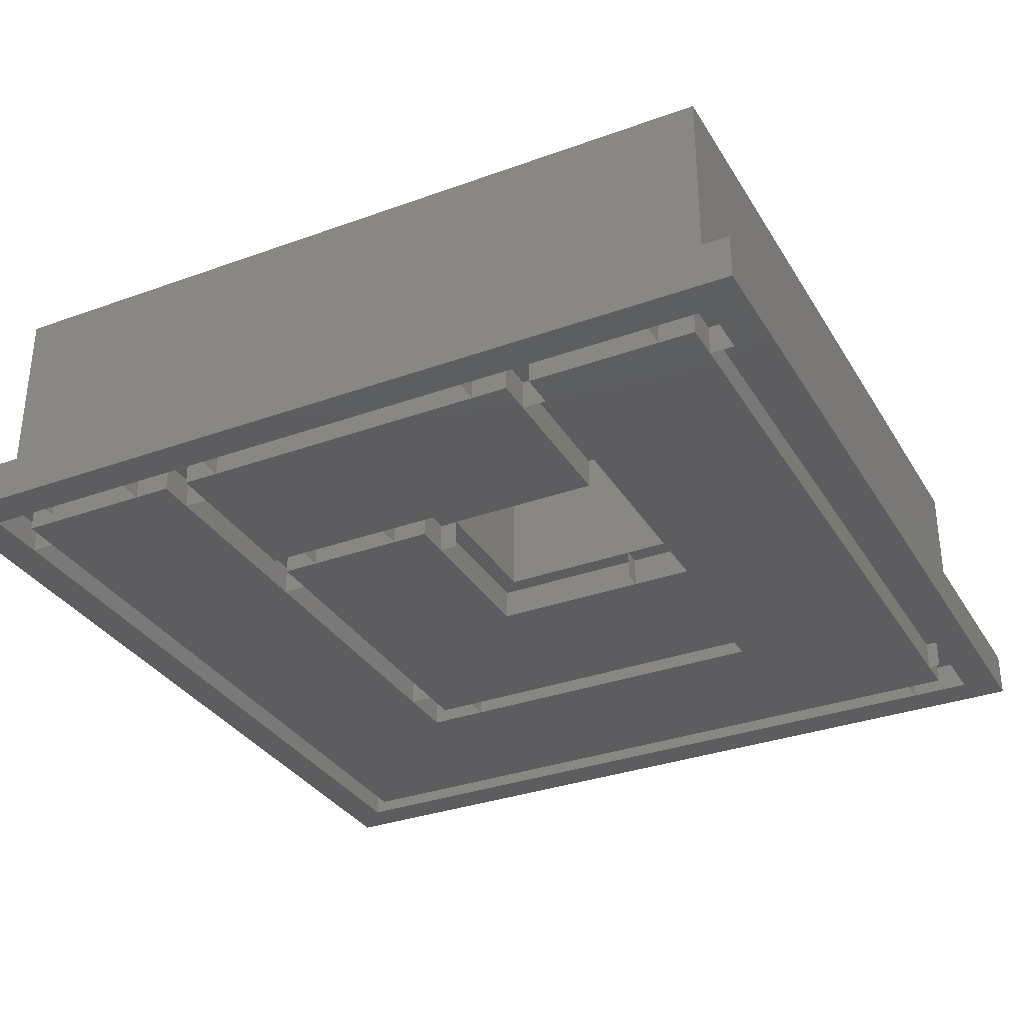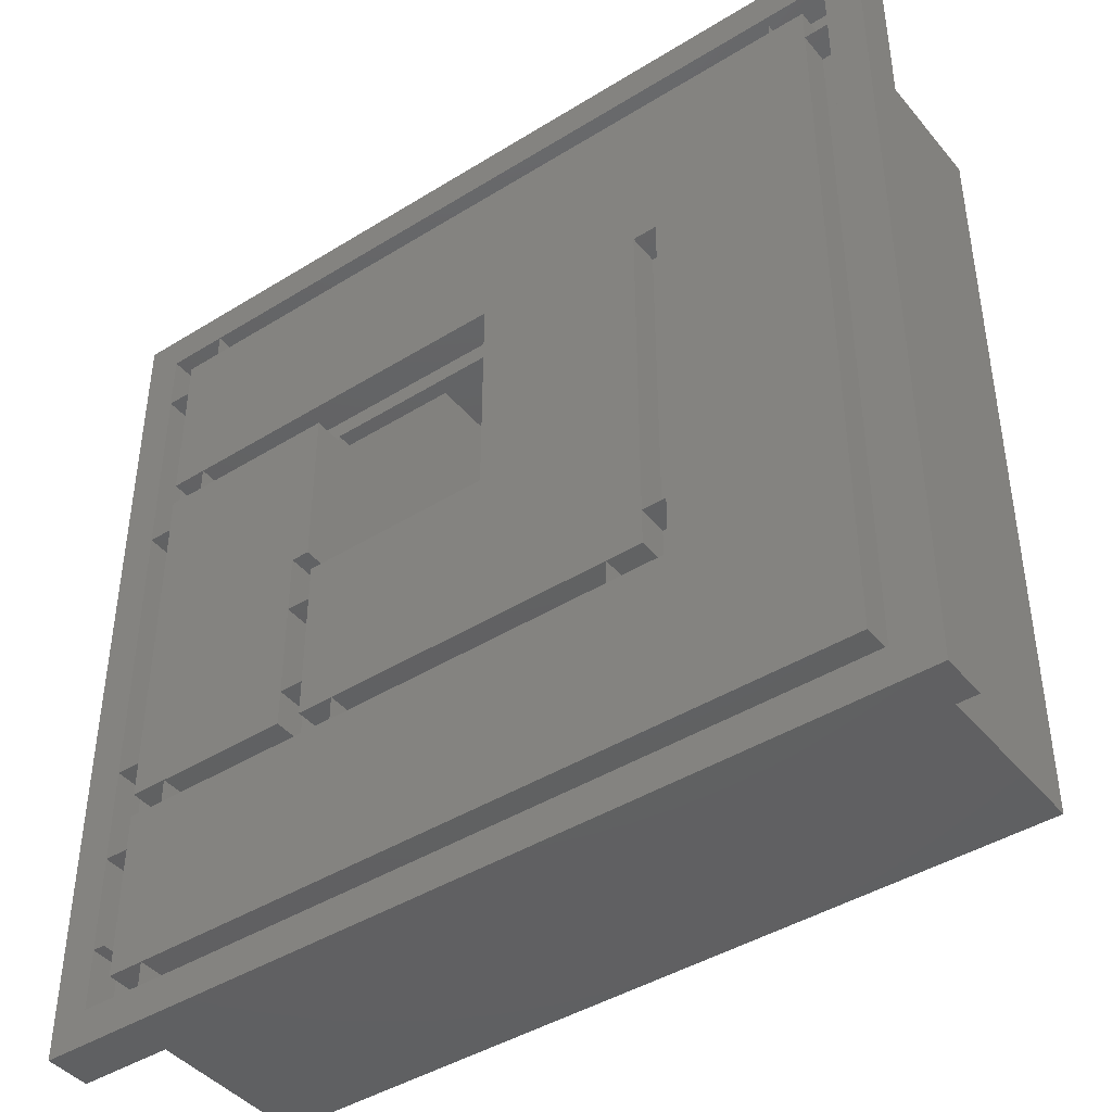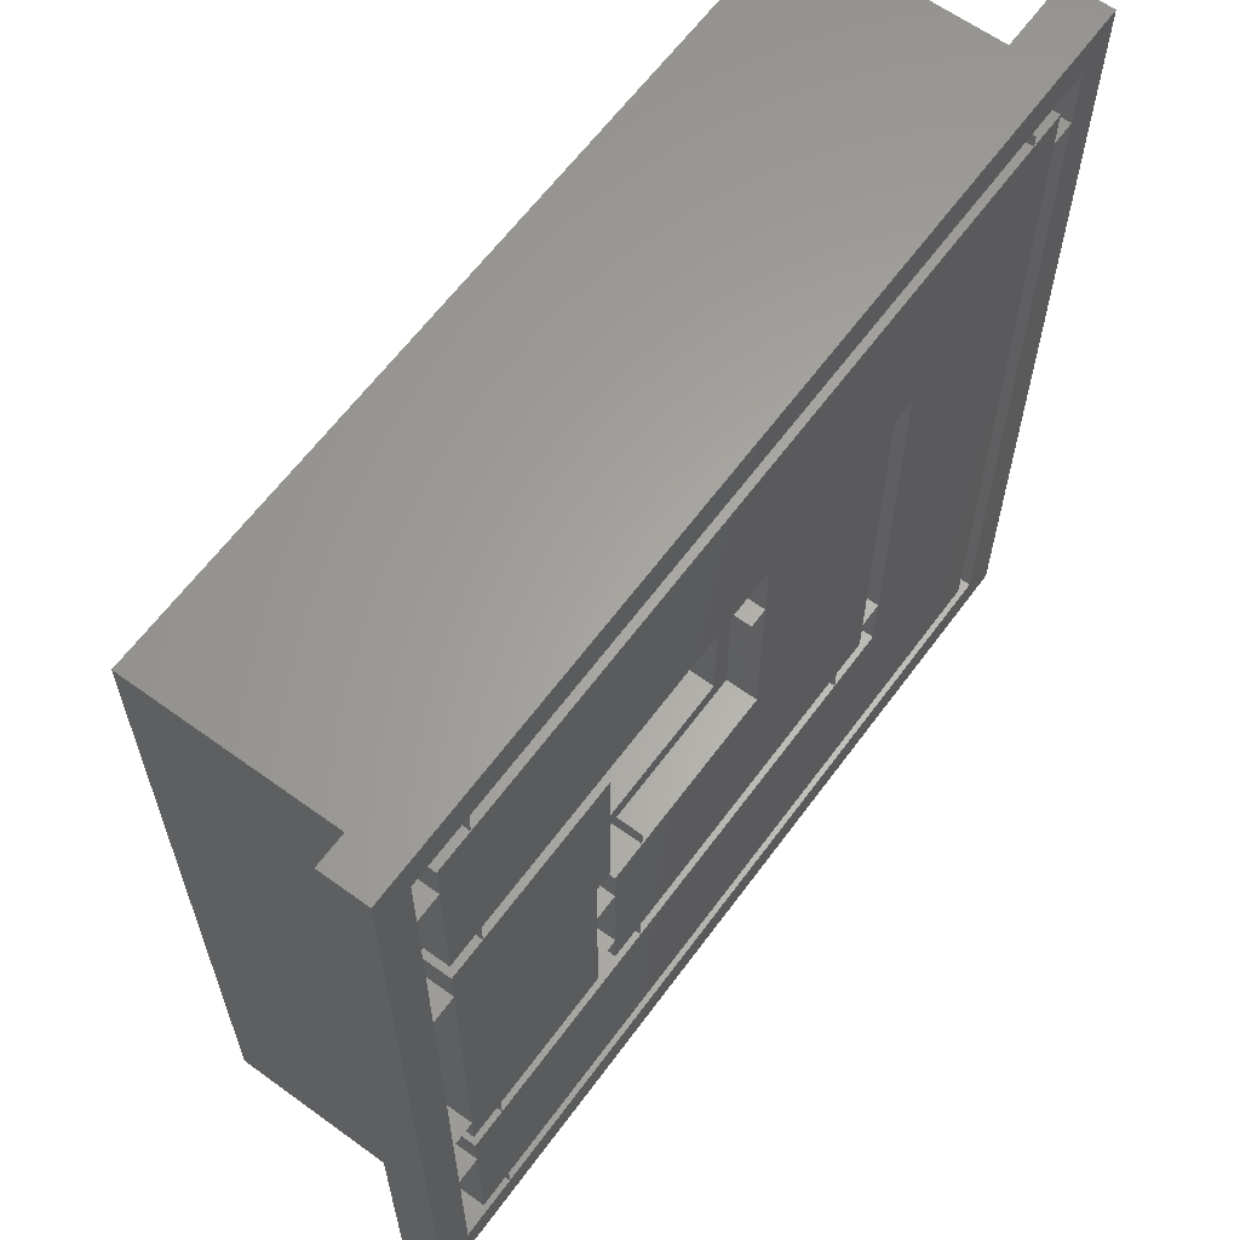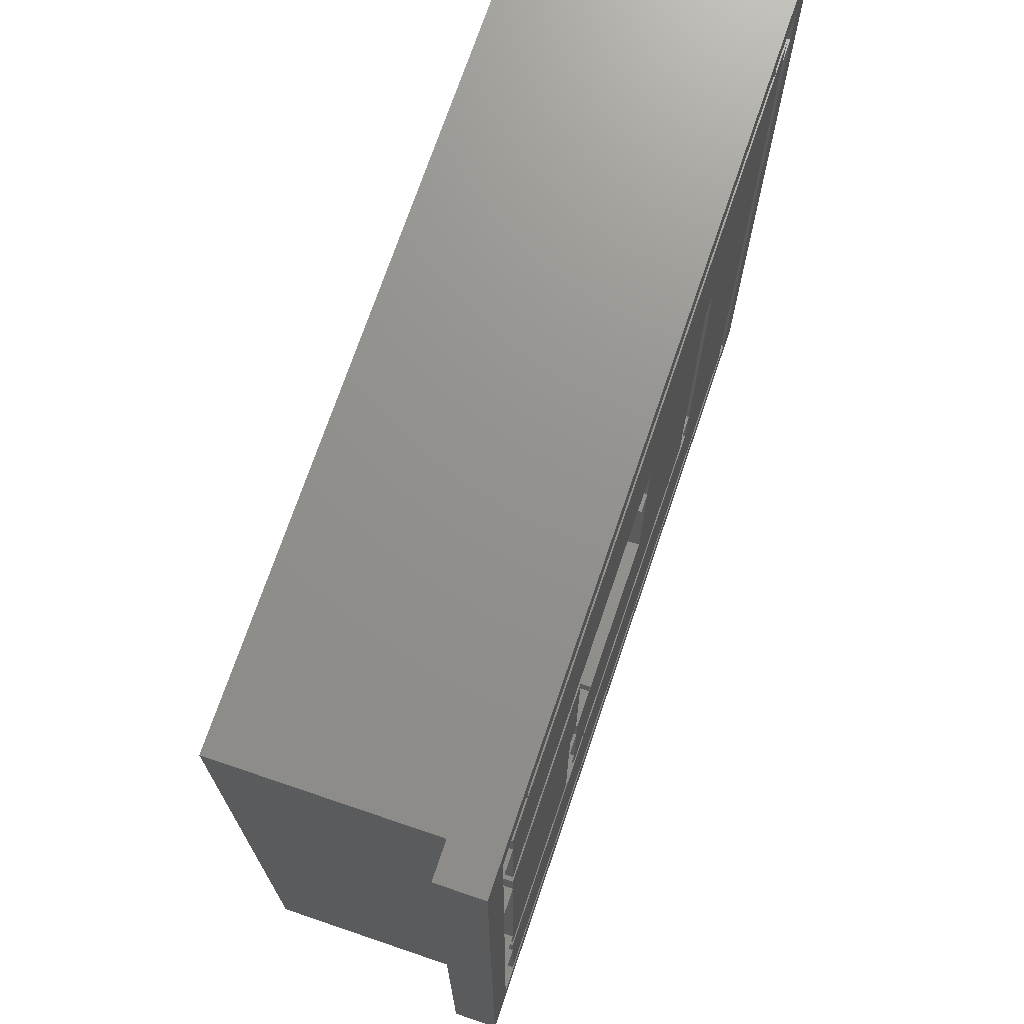
<metadata>
{"format":"stl","ext":"stl","renderer":"f3d","projection":"perspective","resolution":1024,"background":"white","views":[{"elev":-32.8,"azim":116.6,"up":"+Z"},{"elev":-42.9,"azim":-143.6,"up":"+Y"},{"elev":62.6,"azim":126.3,"up":"+Y"},{"elev":72.0,"azim":108.8,"up":"+Y"}]}
</metadata>
<code>
# stl→obj: 287 verts, 690 faces
v -3.2 -3.2 0
v -3.2 54.4 3
v -3.2 54.4 0
v -3.2 -3.2 3
v 22.4 38 3
v 25.2 35.2 3
v 25.2 38 3
v 25.2 28.8 3
v 13.2 35.2 3
v 35.2 50.8 3
v 38 48 3
v 38 50.8 3
v 26 38.8 3
v 38 38 3
v 26 38 3
v 22.4 38.8 3
v 16 38.8 3
v 3.2 50.8 3
v 12.4 38.8 3
v 0.4 48 3
v 12.4 35.2 3
v 48 12.4 3
v 50.8 9.6 3
v 50.8 12.4 3
v 50.8 3.2 3
v 48 0.4 3
v 50.8 0.4 3
v 25.6 12.4 3
v 13.2 12.8 3
v 25.2 25.2 3
v 16 38 3
v 13.2 38 3
v 25.6 13.2 3
v 0.4 0.4 3
v 12.4 12.8 3
v 0.4 50.8 3
v 48 50.8 3
v 50.8 48 3
v 50.8 50.8 3
v 38.8 28.8 3
v 50.8 16 3
v 38.8 48 3
v 38.8 25.2 3
v 41.6 50.8 3
v 38.8 50.8 3
v 48 13.2 3
v 50.8 13.2 3
v 35.2 25.2 3
v 28.8 25.2 3
v 51.6 48 3
v 54.4 54.4 3
v 51.6 51.6 3
v 48 51.6 3
v 41.6 51.6 3
v 35.2 51.6 3
v 3.2 51.6 3
v -0.4 48 3
v -0.4 51.6 3
v 51.6 16 3
v 54.4 -3.2 3
v 51.6 9.6 3
v 51.6 3.2 3
v 51.6 -0.4 3
v 48 -0.4 3
v -0.4 -0.4 3
v 26 35.2 3
v 54.4 54.4 0
v 54.4 -3.2 0
v 37.6 16 0
v 35.2 13.6 0
v 37.6 22.4 0
v 37.6 13.6 0
v 39.2 26.4 0
v 50.4 16 0
v 39.2 22.4 0
v 39.2 16 0
v 41.6 13.6 0
v 39.2 13.6 0
v 50.4 35.2 0
v 38 28.8 0
v 38 26.4 0
v 48 37.6 0
v 38 37.6 0
v 28.8 24.8 0
v 35.2 24.8 0
v 24.8 24.8 0
v 13.6 16 0
v 24.8 28.8 0
v 16 13.6 0
v 37.6 24.8 0
v 48 39.2 0
v 50.4 41.6 0
v 50.4 39.2 0
v 50.4 48 0
v 48 50.4 0
v 50.4 50.4 0
v 28.8 39.2 0
v 24.8 39.2 0
v 13.6 38.4 0
v 13.6 13.6 0
v 24.8 35.2 0
v 3.2 50.4 0
v 12 38.4 0
v 48 13.6 0
v 50.4 13.6 0
v 50.4 37.6 0
v 48 0.8 0
v 50.4 3.2 0
v 50.4 0.8 0
v 50.4 9.6 0
v 48 12 0
v 50.4 12 0
v 52 3.2 0
v 52 -0.8 0
v 48 -0.8 0
v -0.8 48 0
v -0.8 -0.8 0
v 52 9.6 0
v 52 16 0
v 52 35.2 0
v 52 41.6 0
v 52 48 0
v 52 52 0
v 48 52 0
v 3.2 52 0
v -0.8 52 0
v 41.6 12 0
v 35.2 12 0
v 16 12 0
v 0.8 0.8 0
v 0.8 48 0
v 12 16 0
v 12 12 0
v 0.8 50.4 0
v 26 28.8 3
v 26 35.2 17
v 26 28.8 17
v 26 35.2 2
v 26 28.8 2
v 26 38 2
v 26 26 3
v 26 26 2
v 38 26.4 2
v 38 28.8 3
v 38 26 3
v 38 26 2
v 38 37.6 2
v 38 38 2
v 38 48 17
v 38 28.8 17
v 35.2 26 3
v 28.8 26 17
v 35.2 26 17
v 28.8 26 3
v 35.2 26 2
v 28.8 26 2
v 51.6 48 17
v 51.6 51.6 17
v 50.8 50.8 17
v 48 51.6 17
v 48 50.8 17
v 50.8 48 17
v 51.6 9.6 17
v 50.8 9.6 17
v 48 13.2 17
v 50.8 12.4 17
v 50.8 13.2 17
v 48 12.4 17
v 51.6 16 17
v 50.8 16 17
v 51.6 -0.4 17
v 48 -0.4 17
v 50.8 3.2 17
v 51.6 3.2 17
v 50.8 0.4 17
v 48 0.4 17
v 51.2 3.2 17
v 51.2 3.2 3
v 41.6 51.6 17
v 41.6 50.8 17
v 38.8 50.8 17
v 38 50.8 17
v 38.8 48 17
v 35.2 51.6 17
v 35.2 50.8 17
v 25.6 13.2 17
v 25.6 12.4 17
v 0.4 48 17
v -0.4 48 17
v 0.4 0.4 17
v -0.4 -0.4 17
v 38.8 25.2 17
v 35.2 25.2 17
v 38.8 28.8 17
v 38 26 17
v 3.2 51.6 17
v 3.2 50.8 17
v 0.4 50.8 17
v -0.4 51.6 17
v 25.2 28.8 17
v 25.2 35.2 17
v 28.8 25.2 17
v 26 26 17
v 25.2 25.2 17
v 26 38.8 17
v 25.2 38 17
v 22.4 38.8 17
v 22.4 38 17
v 16 38.8 17
v 16 38 17
v 12.4 38.8 17
v 13.2 38 17
v 12.4 35.2 17
v 13.2 35.2 17
v 13.2 12.8 17
v 12.4 12.8 17
v 3.2 51.2 17
v 3.2 51.2 3
v 52 52 2
v 52 48 2
v 50.4 50.4 2
v 50.4 48 2
v 48 52 2
v 48 50.4 2
v 50.4 35.2 2
v 52 35.2 2
v 48 37.6 2
v 50.4 39.2 2
v 50.4 37.6 2
v 48 39.2 2
v 52 41.6 2
v 50.4 41.6 2
v 50.4 9.6 2
v 52 9.6 2
v 48 12 2
v 50.4 13.6 2
v 50.4 12 2
v 48 13.6 2
v 52 16 2
v 50.4 16 2
v 48 -0.8 2
v 52 -0.8 2
v 50.4 0.8 2
v 52 3.2 2
v 50.4 3.2 2
v 48 0.8 2
v 51.2 3.2 0
v 51.2 3.2 2
v 0.8 48 2
v -0.8 48 2
v 0.8 50.4 2
v 3.2 50.4 2
v 3.2 52 2
v -0.8 52 2
v 24.8 35.2 2
v 28.8 39.2 2
v 24.8 39.2 2
v 41.6 12 2
v 41.6 13.6 2
v 39.2 13.6 2
v 37.6 13.6 2
v 39.2 16 2
v 35.2 12 2
v 35.2 13.6 2
v 37.6 16 2
v 0.8 0.8 2
v -0.8 -0.8 2
v 39.2 26.4 2
v 39.2 22.4 2
v 37.6 24.8 2
v 37.6 22.4 2
v 35.2 24.8 2
v 35.2 26 0
v 28.8 24.8 2
v 24.8 28.8 2
v 24.8 24.8 2
v 16 12 2
v 16 13.6 2
v 26 35.2 0
v 12 12 2
v 12 16 2
v 13.6 13.6 2
v 13.6 16 2
v 13.6 38.4 2
v 12 38.4 2
v 3.2 51.2 0
v 3.2 51.2 2
f 1 2 3
f 2 1 4
f 5 6 7
f 6 5 8
f 9 8 5
f 10 11 12
f 13 11 10
f 11 13 14
f 14 13 15
f 10 16 13
f 10 17 16
f 18 17 10
f 19 20 21
f 20 19 18
f 17 18 19
f 22 23 24
f 23 22 25
f 26 25 22
f 25 26 27
f 28 26 22
f 29 30 9
f 9 5 31
f 9 31 32
f 30 29 33
f 33 29 28
f 34 28 29
f 34 29 35
f 20 18 36
f 34 21 20
f 28 34 26
f 21 34 35
f 37 38 39
f 38 40 41
f 42 38 37
f 43 41 40
f 42 37 44
f 42 44 45
f 38 42 40
f 46 41 43
f 41 46 47
f 48 46 43
f 33 48 49
f 48 33 46
f 8 9 30
f 30 33 49
f 50 51 52
f 51 53 52
f 51 54 53
f 51 55 54
f 2 55 51
f 55 2 56
f 2 57 58
f 4 57 2
f 56 2 58
f 59 51 50
f 51 59 60
f 61 60 59
f 62 60 61
f 63 60 62
f 64 60 63
f 4 64 65
f 64 4 60
f 57 4 65
f 13 66 15
f 60 67 51
f 67 60 68
f 69 70 71
f 70 69 72
f 73 74 75
f 76 77 78
f 75 77 76
f 74 73 79
f 80 79 73
f 80 73 81
f 79 80 82
f 82 80 83
f 70 84 85
f 70 86 84
f 86 87 88
f 87 86 89
f 89 86 70
f 85 71 70
f 71 85 90
f 91 92 93
f 92 91 94
f 95 94 91
f 94 95 96
f 97 95 91
f 98 95 97
f 99 88 87
f 87 89 100
f 88 99 101
f 101 99 98
f 102 98 99
f 102 99 103
f 98 102 95
f 104 74 105
f 77 74 104
f 75 74 77
f 79 82 106
f 107 108 109
f 108 107 110
f 111 110 107
f 110 111 112
f 113 68 114
f 68 115 114
f 1 115 68
f 1 116 117
f 3 116 1
f 115 1 117
f 118 68 113
f 119 68 118
f 68 119 67
f 120 67 119
f 121 67 120
f 122 67 121
f 123 67 122
f 124 67 123
f 125 67 124
f 3 125 126
f 125 3 67
f 116 3 126
f 107 127 111
f 107 128 127
f 107 129 128
f 130 129 107
f 131 103 132
f 130 132 133
f 129 130 133
f 132 130 131
f 103 131 102
f 102 131 134
f 1 60 4
f 60 1 68
f 67 2 51
f 2 67 3
f 135 66 136
f 135 136 137
f 66 135 138
f 138 135 139
f 66 140 15
f 140 66 138
f 141 139 135
f 139 141 142
f 143 80 81
f 80 143 144
f 145 143 146
f 143 145 144
f 83 80 147
f 148 147 14
f 14 149 11
f 144 147 80
f 147 144 14
f 150 14 144
f 14 150 149
f 140 14 15
f 14 140 148
f 151 152 153
f 151 154 152
f 155 154 151
f 154 155 156
f 146 151 145
f 151 146 155
f 156 141 154
f 141 156 142
f 157 52 158
f 52 157 50
f 158 159 157
f 160 159 158
f 159 160 161
f 157 159 162
f 38 159 39
f 159 38 162
f 38 157 162
f 157 38 50
f 52 160 158
f 160 52 53
f 37 160 53
f 160 37 161
f 37 159 161
f 159 37 39
f 23 163 164
f 163 23 61
f 165 166 167
f 166 165 168
f 167 169 170
f 169 167 163
f 166 163 167
f 163 166 164
f 59 170 169
f 170 59 41
f 163 59 169
f 59 163 61
f 47 170 41
f 170 47 167
f 23 166 24
f 166 23 164
f 22 166 168
f 166 22 24
f 47 165 167
f 165 47 46
f 22 165 46
f 165 22 168
f 64 171 172
f 171 64 63
f 173 174 163
f 173 163 164
f 175 174 173
f 174 175 171
f 172 175 176
f 175 172 171
f 27 176 175
f 176 27 26
f 64 176 26
f 176 64 172
f 171 62 174
f 62 171 63
f 62 177 174
f 177 62 178
f 27 173 25
f 173 27 175
f 50 162 157
f 162 50 38
f 162 169 157
f 169 162 170
f 41 162 38
f 162 41 170
f 169 50 157
f 50 169 59
f 41 169 170
f 169 41 59
f 61 164 163
f 164 61 23
f 25 164 23
f 164 25 173
f 178 174 177
f 174 178 62
f 174 61 163
f 61 174 62
f 179 161 160
f 179 180 161
f 179 181 180
f 181 182 183
f 179 182 181
f 184 182 179
f 182 184 185
f 183 182 149
f 161 53 160
f 53 161 37
f 53 179 160
f 179 53 54
f 44 161 180
f 161 44 37
f 186 168 165
f 168 186 187
f 168 46 165
f 46 168 22
f 46 186 165
f 186 46 33
f 28 168 187
f 168 28 22
f 188 189 190
f 190 172 176
f 190 191 172
f 191 190 189
f 172 26 176
f 26 172 64
f 65 172 191
f 172 65 64
f 26 190 176
f 190 26 34
f 10 184 55
f 184 10 185
f 54 184 179
f 184 54 55
f 10 182 185
f 182 10 12
f 45 180 181
f 180 45 44
f 183 45 181
f 45 183 42
f 11 182 12
f 182 11 149
f 11 183 149
f 183 11 42
f 48 192 193
f 192 48 43
f 150 194 183
f 150 183 149
f 195 194 150
f 194 195 192
f 193 195 153
f 195 193 192
f 145 153 195
f 153 145 151
f 48 153 151
f 153 48 193
f 192 40 194
f 40 192 43
f 145 150 144
f 150 145 195
f 42 149 183
f 149 42 11
f 194 42 183
f 42 194 40
f 196 185 184
f 196 197 185
f 196 198 197
f 199 198 196
f 189 198 199
f 198 189 188
f 185 55 184
f 55 185 10
f 55 196 184
f 196 55 56
f 18 185 197
f 185 18 10
f 200 137 136
f 200 136 201
f 152 193 153
f 152 202 193
f 203 202 152
f 137 200 203
f 203 204 202
f 204 203 200
f 193 151 153
f 151 193 48
f 49 193 202
f 193 49 48
f 136 13 205
f 13 136 66
f 205 206 136
f 207 206 205
f 206 207 208
f 136 206 201
f 6 206 7
f 206 6 201
f 6 136 201
f 136 6 66
f 13 207 205
f 207 13 16
f 5 207 16
f 207 5 208
f 5 206 208
f 206 5 7
f 30 200 8
f 200 30 204
f 203 135 137
f 135 203 141
f 30 202 204
f 202 30 49
f 154 203 152
f 203 154 141
f 66 201 136
f 201 66 6
f 8 201 6
f 201 8 200
f 28 186 33
f 186 28 187
f 31 209 17
f 209 31 210
f 209 208 207
f 208 209 210
f 208 16 207
f 16 208 5
f 16 209 207
f 209 16 17
f 31 208 210
f 208 31 5
f 17 211 209
f 211 17 19
f 209 212 210
f 211 212 209
f 213 212 211
f 212 213 214
f 32 210 212
f 210 32 31
f 210 17 209
f 17 210 31
f 21 211 19
f 211 21 213
f 21 214 213
f 214 21 9
f 214 32 212
f 32 214 9
f 9 213 214
f 213 9 21
f 213 215 214
f 215 213 216
f 215 9 214
f 9 215 29
f 35 213 21
f 213 35 216
f 35 215 216
f 215 35 29
f 18 217 218
f 217 18 197
f 56 199 196
f 199 56 58
f 36 197 198
f 197 36 18
f 197 218 217
f 218 197 18
f 57 199 58
f 199 57 189
f 57 188 189
f 188 57 20
f 188 36 198
f 36 188 20
f 65 189 57
f 189 65 191
f 190 20 188
f 20 190 34
f 20 189 188
f 189 20 57
f 122 219 123
f 219 122 220
f 221 220 222
f 220 221 219
f 223 221 224
f 221 223 219
f 222 96 221
f 96 222 94
f 122 222 220
f 222 122 94
f 124 219 223
f 219 124 123
f 224 124 223
f 124 224 95
f 96 224 221
f 224 96 95
f 120 225 226
f 225 120 79
f 227 228 229
f 228 227 230
f 228 231 226
f 229 226 225
f 228 226 229
f 231 228 232
f 231 232 220
f 220 232 222
f 120 231 121
f 231 120 226
f 228 92 232
f 92 228 93
f 225 106 229
f 106 225 79
f 106 227 229
f 227 106 82
f 91 228 230
f 228 91 93
f 227 91 230
f 91 227 82
f 118 233 234
f 233 118 110
f 235 236 237
f 236 235 238
f 237 234 233
f 234 237 239
f 236 239 237
f 239 236 240
f 74 239 240
f 239 74 119
f 118 239 119
f 239 118 234
f 236 74 240
f 74 236 105
f 233 112 237
f 112 233 110
f 112 235 237
f 235 112 111
f 104 236 238
f 236 104 105
f 235 104 238
f 104 235 111
f 114 241 242
f 241 114 115
f 243 244 242
f 244 243 245
f 241 243 242
f 243 241 246
f 244 245 234
f 234 245 233
f 107 243 246
f 243 107 109
f 241 107 246
f 107 241 115
f 114 244 113
f 244 114 242
f 247 244 248
f 244 247 113
f 243 108 245
f 108 243 109
f 94 220 222
f 220 94 122
f 232 94 222
f 94 232 92
f 121 220 122
f 220 121 231
f 79 226 225
f 226 79 120
f 240 226 239
f 226 240 225
f 240 79 225
f 79 240 74
f 119 226 120
f 226 119 239
f 119 240 239
f 240 119 74
f 110 234 233
f 234 110 118
f 245 110 233
f 110 245 108
f 113 248 244
f 248 113 247
f 113 234 118
f 234 113 244
f 249 250 251
f 252 223 224
f 252 253 223
f 251 253 252
f 251 254 253
f 254 251 250
f 95 223 124
f 223 95 224
f 125 223 253
f 223 125 124
f 95 252 224
f 252 95 102
f 138 255 140
f 148 227 147
f 227 148 230
f 148 256 230
f 140 256 148
f 140 257 256
f 257 140 255
f 82 230 91
f 230 82 227
f 97 230 256
f 230 97 91
f 82 147 227
f 147 82 83
f 235 258 238
f 258 259 238
f 258 260 259
f 260 261 262
f 258 261 260
f 263 261 258
f 261 263 264
f 262 261 265
f 111 238 104
f 238 111 235
f 77 238 259
f 238 77 104
f 111 258 235
f 258 111 127
f 241 266 246
f 267 266 241
f 250 266 267
f 266 250 249
f 115 246 107
f 246 115 241
f 130 246 266
f 246 130 107
f 115 267 241
f 267 115 117
f 75 268 73
f 268 75 269
f 270 268 269
f 270 269 271
f 268 270 146
f 155 270 272
f 270 155 146
f 268 146 143
f 271 90 270
f 90 271 71
f 75 271 269
f 271 75 71
f 81 268 143
f 268 81 73
f 272 273 155
f 273 272 85
f 90 272 270
f 272 90 85
f 263 70 264
f 70 263 128
f 127 263 258
f 263 127 128
f 78 259 260
f 259 78 77
f 70 261 264
f 261 70 72
f 261 69 265
f 69 261 72
f 78 262 76
f 262 78 260
f 69 262 265
f 262 69 76
f 71 269 271
f 269 71 75
f 265 269 262
f 269 265 271
f 76 265 262
f 265 76 69
f 76 269 75
f 269 76 262
f 265 71 271
f 71 265 69
f 272 274 155
f 274 156 155
f 274 142 156
f 275 139 142
f 276 142 274
f 275 142 276
f 139 275 138
f 275 255 138
f 85 155 273
f 155 85 272
f 85 274 272
f 274 85 84
f 277 264 263
f 264 277 278
f 128 264 70
f 264 128 263
f 89 264 278
f 264 89 70
f 128 277 263
f 277 128 129
f 98 256 257
f 256 98 97
f 255 98 257
f 98 255 101
f 279 255 138
f 255 279 101
f 276 88 275
f 88 276 86
f 84 276 274
f 276 84 86
f 101 138 255
f 138 101 279
f 275 101 255
f 101 275 88
f 277 89 278
f 89 277 129
f 280 132 281
f 132 280 133
f 277 282 278
f 280 282 277
f 281 282 280
f 282 281 283
f 100 283 87
f 283 100 282
f 132 283 281
f 283 132 87
f 129 280 277
f 280 129 133
f 129 278 89
f 278 129 277
f 100 278 282
f 278 100 89
f 281 284 283
f 284 281 285
f 103 284 285
f 284 103 99
f 281 103 285
f 103 281 132
f 87 284 99
f 284 87 283
f 87 281 283
f 281 87 132
f 252 286 287
f 286 252 102
f 126 253 254
f 253 126 125
f 102 251 252
f 251 102 134
f 102 287 286
f 287 102 252
f 250 126 254
f 126 250 116
f 131 250 249
f 250 131 116
f 131 251 134
f 251 131 249
f 267 116 250
f 116 267 117
f 130 249 131
f 249 130 266
f 116 249 250
f 249 116 131

</code>
